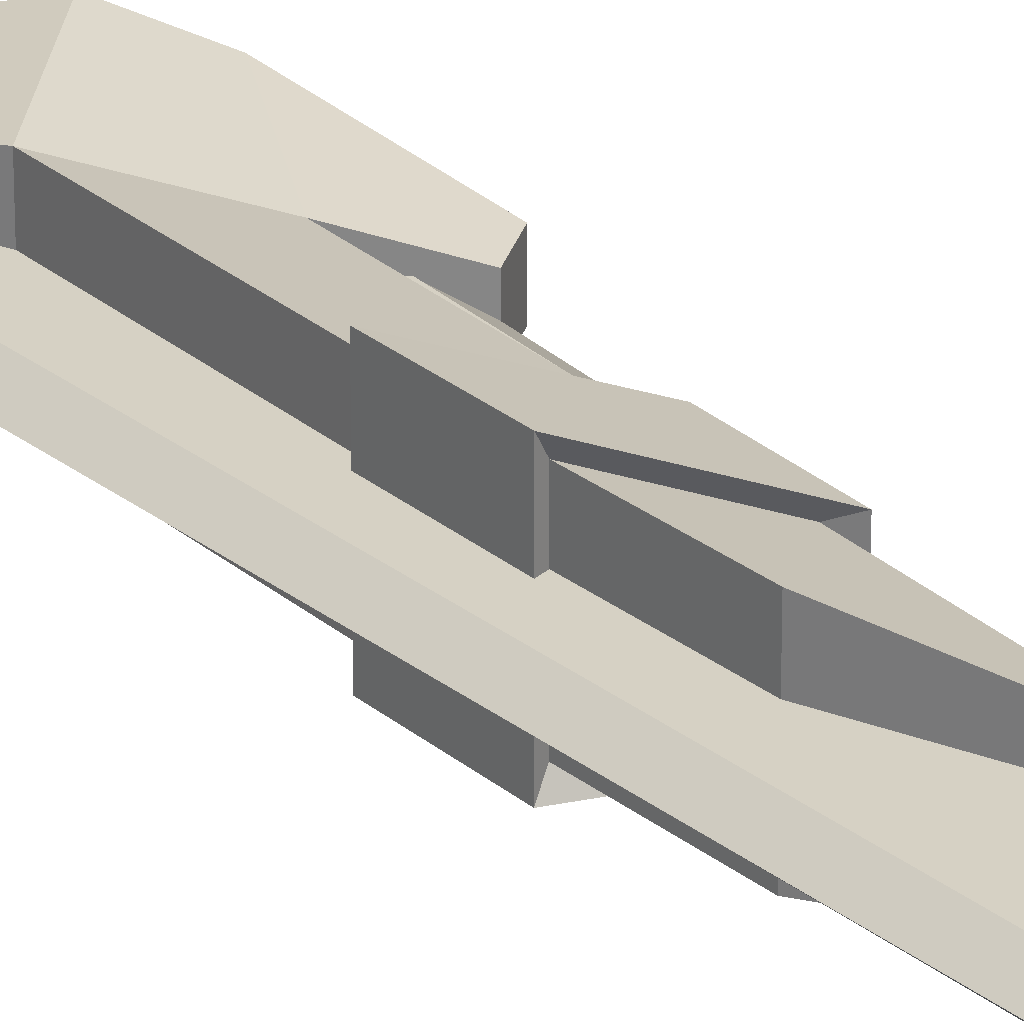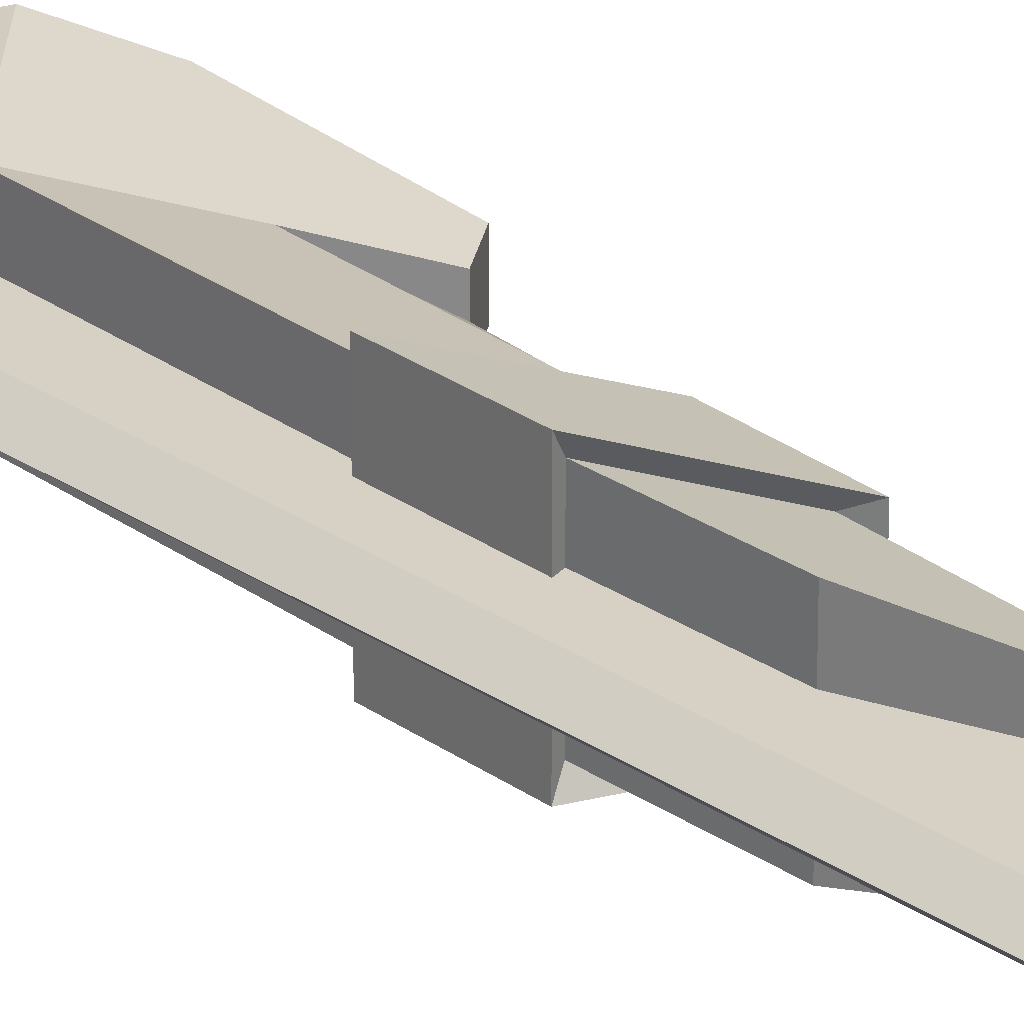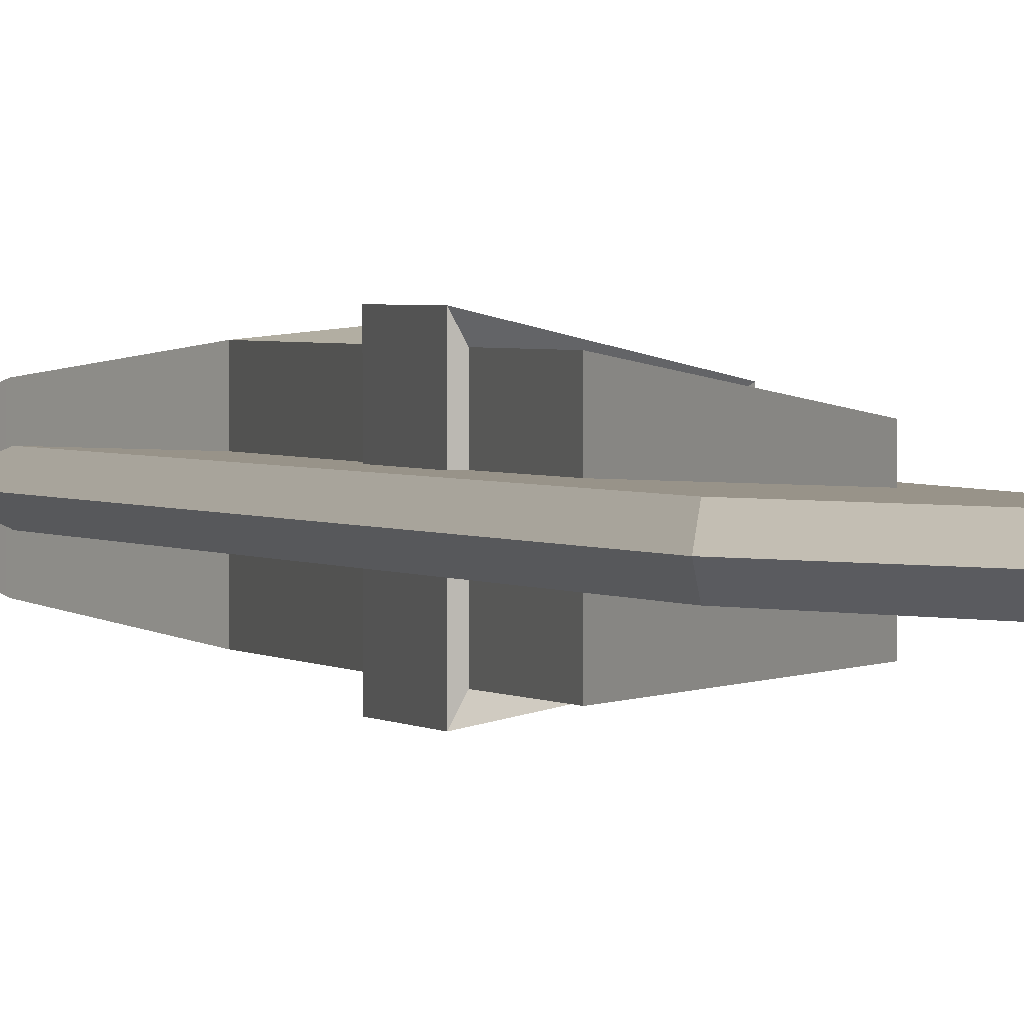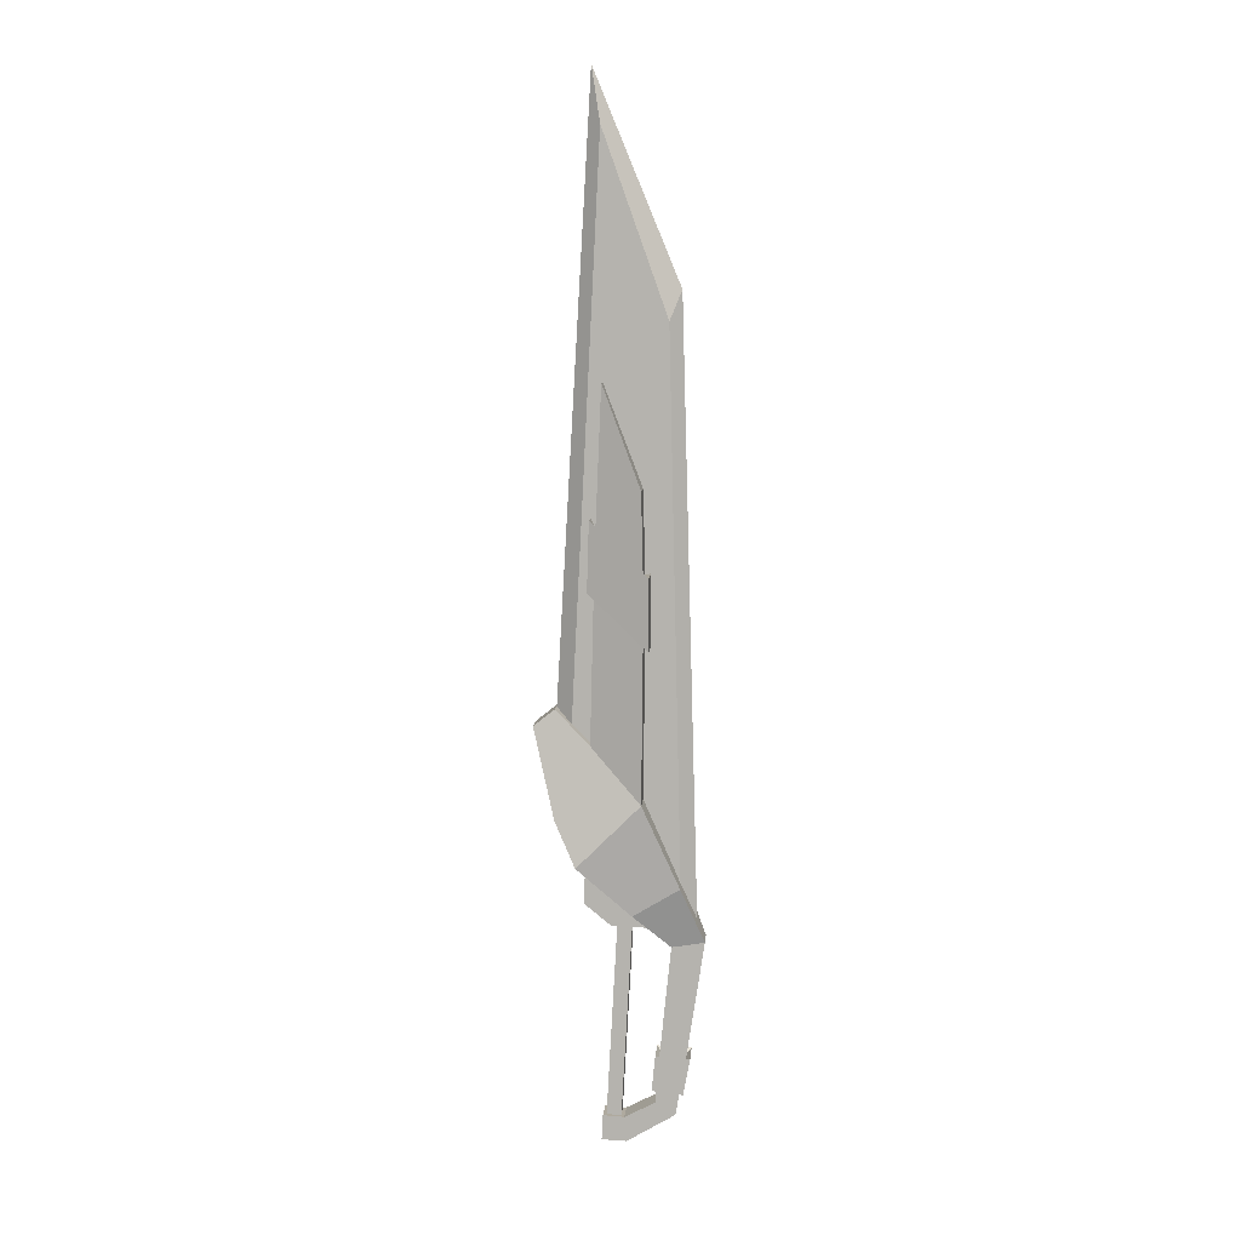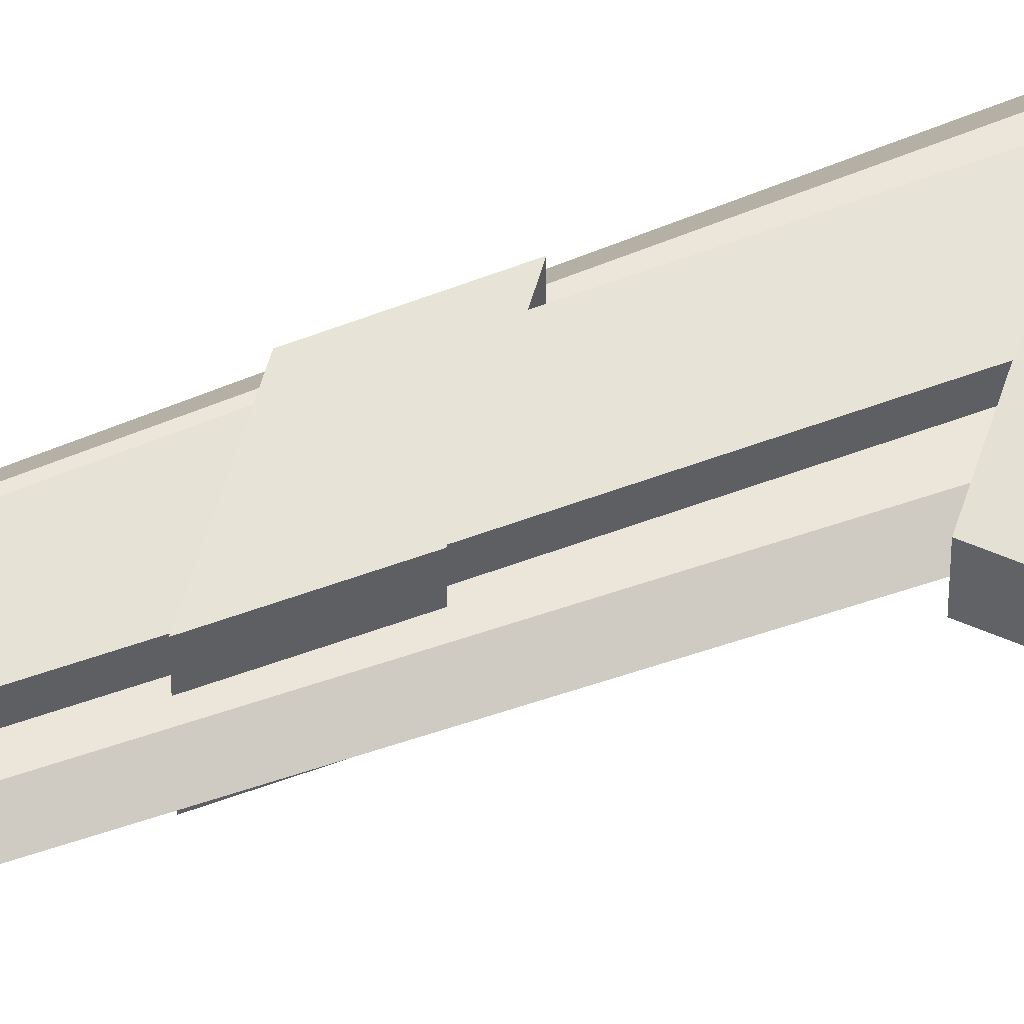
<metadata>
{"format":"obj","ext":"obj","renderer":"f3d","projection":"perspective","resolution":1024,"background":"white","views":[{"elev":26.9,"azim":142.3,"up":"+Z"},{"elev":26.9,"azim":138.1,"up":"+Z"},{"elev":1.6,"azim":163.0,"up":"+Z"},{"elev":8.8,"azim":4.6,"up":"+Y"},{"elev":48.5,"azim":-114.9,"up":"+Z"}]}
</metadata>
<code>
g Cube.070
v 0.08826 -0.06485 -0.04461
v 0.08826 -0.06485 0.04461
v 0.09467 0.06295 0.04461
v 0.09467 0.06295 -0.04461
v 0.08826 -0.06485 -0.04461
v 0.09467 0.06295 -0.04461
v -0.07808 0.07161 -0.04461
v -0.02265 -0.05928 -0.04461
v -0.0822 -0.01043 -0.04461
v -0.07808 0.07161 0.04461
v 0.09467 0.06295 0.04461
v 0.08826 -0.06485 0.04461
v -0.02265 -0.05928 0.04461
v -0.0822 -0.01043 0.04461
v -0.0822 -0.01043 0.04461
v -0.0822 -0.01043 -0.04461
v -0.07808 0.07161 -0.04461
v -0.07808 0.07161 0.04461
v -0.07808 0.07161 0.04461
v -0.07808 0.07161 -0.04461
v 0.09467 0.06295 -0.04461
v 0.09467 0.06295 0.04461
v -0.02265 -0.05928 -0.04461
v -0.0822 -0.01043 -0.04461
v -0.0822 -0.01043 0.04461
v -0.02265 -0.05928 0.04461
v 0.08826 -0.06485 0.04461
v 0.08826 -0.06485 -0.04461
v -0.02265 -0.05928 -0.04461
v -0.02265 -0.05928 0.04461
v 0.01107 -0.5627 0.02838
v -0.04457 -0.5602 0.02838
v -0.04172 -0.5035 0.02838
v 0.006633 -0.5062 0.02838
v -0.04457 -0.5602 0.02838
v -0.04457 -0.5602 -0.02838
v -0.04172 -0.5035 -0.02838
v -0.04172 -0.5035 0.02838
v -0.04457 -0.5602 -0.02838
v 0.01107 -0.5627 -0.02838
v 0.006633 -0.5062 -0.02838
v -0.04172 -0.5035 -0.02838
v 0.01107 -0.5627 0.02838
v 0.01107 -0.5627 -0.02838
v -0.04457 -0.5602 -0.02838
v -0.04457 -0.5602 0.02838
v -0.04172 -0.5035 0.02838
v -0.000955 -0.5058 0.01947
v 0.006633 -0.5062 0.02838
v -0.03413 -0.504 0.01947
v -0.04172 -0.5035 -0.02838
v -0.03413 -0.504 -0.01947
v 0.006633 -0.5062 -0.02838
v -0.000955 -0.5058 -0.01947
v 0.01107 -0.5627 0.02838
v 0.006633 -0.5062 0.02838
v 0.07513 -0.4705 0.02838
v 0.1207 -0.4976 0.02838
v 0.1306 -0.437 0.02838
v 0.07745 -0.4309 0.02838
v 0.006633 -0.5062 -0.02838
v 0.07513 -0.4705 -0.02838
v 0.07513 -0.4705 0.02838
v 0.006633 -0.5062 0.02838
v 0.006633 -0.5062 -0.02838
v 0.01107 -0.5627 -0.02838
v 0.1207 -0.4976 -0.02838
v 0.07513 -0.4705 -0.02838
v 0.07745 -0.4309 -0.02838
v 0.1306 -0.437 -0.02838
v 0.1207 -0.4976 0.02838
v 0.1306 -0.437 0.02838
v 0.1306 -0.437 -0.02838
v 0.1207 -0.4976 -0.02838
v 0.08355 -0.3708 -0.02838
v 0.1099 -0.1112 -0.02838
v 0.1099 -0.1112 0.02838
v 0.08355 -0.3708 0.02838
v 0.07513 -0.4705 -0.02838
v 0.07745 -0.4309 -0.02838
v 0.07745 -0.4309 0.02838
v 0.07513 -0.4705 0.02838
v 0.02627 -0.0324 0.06566
v -0.09494 0.08139 0.09832
v 0.04733 0.2212 0.08927
v 0.1307 0.03095 0.06566
v 0.1423 -0.3735 0.02838
v 0.1839 -0.09866 0.02838
v 0.1839 -0.09866 -0.02838
v 0.1423 -0.3735 -0.02838
v 0.08355 -0.3708 0.02838
v 0.1099 -0.1112 0.02838
v 0.1839 -0.09866 0.02838
v 0.1423 -0.3735 0.02838
v 0.1423 -0.3735 -0.02838
v 0.1839 -0.09866 -0.02838
v 0.1099 -0.1112 -0.02838
v 0.08355 -0.3708 -0.02838
v -0.09494 0.08139 -0.09832
v -0.1417 0.1826 -0.08164
v -0.1417 0.1826 0.08164
v -0.09494 0.08139 0.09832
v 0.1307 0.03095 -0.06566
v 0.04733 0.2212 -0.08927
v -0.09494 0.08139 -0.09832
v 0.02627 -0.0324 -0.06566
v 0.02627 -0.0324 -0.06566
v -0.09494 0.08139 -0.09832
v -0.09494 0.08139 0.09832
v 0.02627 -0.0324 0.06566
v 0.1099 -0.1112 -0.02838
v 0.1099 -0.1112 0.02838
v 0.1307 0.03095 0.06566
v 0.04733 0.2212 0.08927
v 0.04733 0.2212 -0.08927
v 0.1307 0.03095 -0.06566
v 0.1839 -0.09866 0.02838
v 0.1839 -0.09866 -0.02838
v -0.06556 0.3439 0.05814
v -0.1446 0.4191 0.03239
v -0.1446 0.4191 -0.03239
v -0.06556 0.3439 -0.05814
v -0.09494 0.08139 0.09832
v -0.1417 0.1826 0.08164
v -0.06556 0.3439 0.05814
v 0.04733 0.2212 0.08927
v 0.04733 0.2212 -0.08927
v -0.06556 0.3439 -0.05814
v -0.1417 0.1826 -0.08164
v -0.09494 0.08139 -0.09832
v -0.1446 0.4191 -0.03239
v -0.1446 0.4191 0.03239
v -0.1929 0.3809 0.03239
v -0.1929 0.3809 -0.03239
v -0.1417 0.1826 0.08164
v -0.1929 0.3809 0.03239
v -0.1446 0.4191 0.03239
v -0.06556 0.3439 0.05814
v -0.06556 0.3439 -0.05814
v -0.1446 0.4191 -0.03239
v -0.1929 0.3809 -0.03239
v -0.1417 0.1826 -0.08164
v -0.1417 0.1826 -0.08164
v -0.1929 0.3809 -0.03239
v -0.1929 0.3809 0.03239
v -0.1417 0.1826 0.08164
v 0.1839 -0.09866 -0.02838
v 0.1307 0.03095 -0.06566
v 0.02627 -0.0324 -0.06566
v 0.1099 -0.1112 -0.02838
v 0.1099 -0.1112 0.02838
v 0.02627 -0.0324 0.06566
v 0.1307 0.03095 0.06566
v 0.1839 -0.09866 0.02838
v 0.05069 0.7139 0.08927
v 0.04629 0.8993 0.08927
v 0.04629 0.8993 -0.08927
v 0.05069 0.7139 -0.08927
v 0.04629 0.8993 0.08927
v -0.04031 1.125 0.05814
v -0.04031 1.125 -0.05814
v 0.04629 0.8993 -0.08927
v -0.05355 0.8081 0.05814
v -0.04031 1.125 0.05814
v 0.04629 0.8993 0.08927
v 0.05069 0.7139 0.08927
v -0.05355 0.8081 -0.05814
v -0.04031 1.125 -0.05814
v -0.04031 1.125 0.05814
v -0.05355 0.8081 0.05814
v 0.05069 0.7139 -0.08927
v 0.04629 0.8993 -0.08927
v -0.04031 1.125 -0.05814
v -0.05355 0.8081 -0.05814
v 0.01107 -0.5627 -0.02838
v 0.01107 -0.5627 0.02838
v 0.1207 -0.4976 0.02838
v 0.1207 -0.4976 -0.02838
v 0.04733 0.2212 0.08927
v 0.05085 0.5861 0.08927
v 0.05085 0.5861 -0.08927
v 0.04733 0.2212 -0.08927
v -0.06556 0.3439 0.05814
v -0.05725 0.6829 0.05814
v 0.05085 0.5861 0.08927
v 0.04733 0.2212 0.08927
v -0.06556 0.3439 -0.05814
v -0.05725 0.6829 -0.05814
v -0.05725 0.6829 0.05814
v -0.06556 0.3439 0.05814
v 0.04733 0.2212 -0.08927
v 0.05085 0.5861 -0.08927
v -0.05725 0.6829 -0.05814
v -0.06556 0.3439 -0.05814
v -0.03413 -0.504 -0.01947
v -0.005369 0.01898 -0.01947
v -0.005369 0.01898 0.01947
v -0.03413 -0.504 0.01947
v 0.006633 -0.5062 0.02838
v -0.000955 -0.5058 0.01947
v -0.000955 -0.5058 -0.01947
v 0.006633 -0.5062 -0.02838
v -0.005369 0.01898 0.01947
v -0.005369 0.01898 -0.01947
v 0.02781 0.01712 -0.01947
v 0.02781 0.01712 0.01947
v -0.000955 -0.5058 0.01947
v 0.02781 0.01712 0.01947
v 0.02781 0.01712 -0.01947
v -0.000955 -0.5058 -0.01947
v -0.000955 -0.5058 -0.01947
v 0.02781 0.01712 -0.01947
v -0.005369 0.01898 -0.01947
v -0.03413 -0.504 -0.01947
v -0.03413 -0.504 0.01947
v -0.005369 0.01898 0.01947
v 0.02781 0.01712 0.01947
v -0.000955 -0.5058 0.01947
v -0.05355 0.8081 -0.05814
v -0.06609 0.8351 -0.07237
v 0.06366 0.7178 -0.1111
v 0.05069 0.7139 -0.08927
v -0.05725 0.6829 0.05814
v -0.07069 0.6793 0.07237
v 0.06386 0.5588 0.1111
v 0.05085 0.5861 0.08927
v -0.05355 0.8081 0.05814
v -0.06609 0.8351 0.07237
v -0.06609 0.8351 -0.07237
v -0.05355 0.8081 -0.05814
v 0.05085 0.5861 -0.08927
v 0.06386 0.5588 -0.1111
v -0.07069 0.6793 -0.07237
v -0.05725 0.6829 -0.05814
v 0.08355 -0.3708 -0.02838
v 0.07565 -0.3606 -0.03737
v 0.1531 -0.3641 -0.03737
v 0.1423 -0.3735 -0.02838
v 0.1306 -0.437 -0.02838
v 0.1376 -0.4477 -0.03737
v 0.06762 -0.4397 -0.03737
v 0.07745 -0.4309 -0.02838
v 0.1423 -0.3735 -0.02838
v 0.1531 -0.3641 -0.03737
v 0.1531 -0.3641 0.03737
v 0.1423 -0.3735 0.02838
v 0.07745 -0.4309 0.02838
v 0.06762 -0.4397 0.03737
v 0.1376 -0.4477 0.03737
v 0.1306 -0.437 0.02838
v 0.06386 0.5588 -0.1111
v 0.06366 0.7178 -0.1111
v -0.06609 0.8351 -0.07237
v -0.07069 0.6793 -0.07237
v -0.07069 0.6793 -0.07237
v -0.06609 0.8351 -0.07237
v -0.06609 0.8351 0.07237
v -0.07069 0.6793 0.07237
v -0.07069 0.6793 0.07237
v -0.06609 0.8351 0.07237
v 0.06366 0.7178 0.1111
v 0.06386 0.5588 0.1111
v 0.06386 0.5588 0.1111
v 0.06366 0.7178 0.1111
v 0.06366 0.7178 -0.1111
v 0.06386 0.5588 -0.1111
v -0.05725 0.6829 -0.05814
v -0.07069 0.6793 -0.07237
v -0.07069 0.6793 0.07237
v -0.05725 0.6829 0.05814
v 0.05069 0.7139 -0.08927
v 0.06366 0.7178 -0.1111
v 0.06366 0.7178 0.1111
v 0.05069 0.7139 0.08927
v 0.05085 0.5861 0.08927
v 0.06386 0.5588 0.1111
v 0.06386 0.5588 -0.1111
v 0.05085 0.5861 -0.08927
v 0.05069 0.7139 0.08927
v 0.06366 0.7178 0.1111
v -0.06609 0.8351 0.07237
v -0.05355 0.8081 0.05814
v 0.1376 -0.4477 -0.03737
v 0.1531 -0.3641 -0.03737
v 0.07565 -0.3606 -0.03737
v 0.06762 -0.4397 -0.03737
v 0.06762 -0.4397 0.03737
v 0.07565 -0.3606 0.03737
v 0.1531 -0.3641 0.03737
v 0.1376 -0.4477 0.03737
v 0.1376 -0.4477 0.03737
v 0.1531 -0.3641 0.03737
v 0.1531 -0.3641 -0.03737
v 0.1376 -0.4477 -0.03737
v 0.06762 -0.4397 -0.03737
v 0.07565 -0.3606 -0.03737
v 0.07565 -0.3606 0.03737
v 0.06762 -0.4397 0.03737
v 0.08355 -0.3708 0.02838
v 0.07565 -0.3606 0.03737
v 0.07565 -0.3606 -0.03737
v 0.08355 -0.3708 -0.02838
v 0.07745 -0.4309 -0.02838
v 0.06762 -0.4397 -0.03737
v 0.06762 -0.4397 0.03737
v 0.07745 -0.4309 0.02838
v 0.1423 -0.3735 0.02838
v 0.1531 -0.3641 0.03737
v 0.07565 -0.3606 0.03737
v 0.08355 -0.3708 0.02838
v 0.1306 -0.437 0.02838
v 0.1376 -0.4477 0.03737
v 0.1376 -0.4477 -0.03737
v 0.1306 -0.437 -0.02838
v 0.1675 -0.1351 -7.345e-08
v 0.1307 -0.0194 0.0251
v 0.1007 1.253 0.0251
v 0.127 1.319 -6.025e-08
v 0.1307 -0.0194 0.0251
v -0.1148 0.2671 0.0251
v -0.0449 1.66 0.0251
v 0.1007 1.253 0.0251
v -0.153 0.2618 3.101e-08
v -0.1148 0.2671 -0.0251
v -0.0449 1.66 -0.0251
v -0.06574 1.784 2.56e-09
v -0.1148 0.2671 -0.0251
v 0.1307 -0.0194 -0.0251
v 0.1007 1.253 -0.0251
v -0.0449 1.66 -0.0251
v 0.1675 -0.1351 -7.345e-08
v 0.1307 -0.0194 -0.0251
v -0.1148 0.2671 -0.0251
v -0.153 0.2618 3.101e-08
v -0.06574 1.784 2.56e-09
v -0.0449 1.66 -0.0251
v 0.1007 1.253 -0.0251
v 0.127 1.319 -6.025e-08
v -0.0449 1.66 0.0251
v -0.06574 1.784 2.56e-09
v 0.127 1.319 -6.025e-08
v 0.1007 1.253 0.0251
v 0.1307 -0.0194 0.0251
v 0.1675 -0.1351 -7.345e-08
v -0.153 0.2618 3.101e-08
v -0.1148 0.2671 0.0251
v -0.1148 0.2671 0.0251
v -0.153 0.2618 3.101e-08
v -0.06574 1.784 2.56e-09
v -0.0449 1.66 0.0251
v 0.1307 -0.0194 -0.0251
v 0.1675 -0.1351 -7.345e-08
v 0.127 1.319 -6.025e-08
v 0.1007 1.253 -0.0251
g Cube.070_0
f 3 2 1
f 4 3 1
f 7 6 5
f 5 8 7
f 8 9 7
f 12 11 10
f 10 13 12
f 10 14 13
f 17 16 15
f 18 17 15
f 21 20 19
f 22 21 19
f 25 24 23
f 26 25 23
f 29 28 27
f 30 29 27
g Cube.070_1
f 33 32 31
f 34 33 31
f 37 36 35
f 38 37 35
f 41 40 39
f 42 41 39
f 45 44 43
f 46 45 43
f 49 48 47
f 48 50 47
f 47 50 51
f 50 52 51
f 51 52 53
f 52 54 53
f 57 56 55
f 58 57 55
f 58 59 57
f 59 60 57
f 63 62 61
f 64 63 61
f 67 66 65
f 68 67 65
f 68 69 67
f 69 70 67
f 73 72 71
f 74 73 71
f 77 76 75
f 78 77 75
f 81 80 79
f 82 81 79
f 85 84 83
f 86 85 83
f 89 88 87
f 90 89 87
f 93 92 91
f 94 93 91
f 97 96 95
f 98 97 95
f 101 100 99
f 102 101 99
f 105 104 103
f 106 105 103
f 109 108 107
f 110 109 107
f 110 107 111
f 112 110 111
f 115 114 113
f 116 115 113
f 116 113 117
f 118 116 117
f 121 120 119
f 122 121 119
f 125 124 123
f 126 125 123
f 129 128 127
f 130 129 127
f 133 132 131
f 134 133 131
f 137 136 135
f 138 137 135
f 141 140 139
f 142 141 139
f 145 144 143
f 146 145 143
f 149 148 147
f 150 149 147
f 153 152 151
f 154 153 151
f 157 156 155
f 158 157 155
f 161 160 159
f 162 161 159
f 165 164 163
f 166 165 163
f 169 168 167
f 170 169 167
f 173 172 171
f 174 173 171
f 177 176 175
f 178 177 175
f 181 180 179
f 182 181 179
f 185 184 183
f 186 185 183
f 189 188 187
f 190 189 187
f 193 192 191
f 194 193 191
f 197 196 195
f 198 197 195
f 201 200 199
f 202 201 199
f 205 204 203
f 206 205 203
f 209 208 207
f 210 209 207
f 213 212 211
f 214 213 211
f 217 216 215
f 218 217 215
g Cube.070_2
f 221 220 219
f 222 221 219
f 225 224 223
f 226 225 223
f 229 228 227
f 230 229 227
f 233 232 231
f 234 233 231
f 237 236 235
f 238 237 235
f 241 240 239
f 242 241 239
f 245 244 243
f 246 245 243
f 249 248 247
f 250 249 247
f 253 252 251
f 254 253 251
f 257 256 255
f 258 257 255
f 261 260 259
f 262 261 259
f 265 264 263
f 266 265 263
f 269 268 267
f 270 269 267
f 273 272 271
f 274 273 271
f 277 276 275
f 278 277 275
f 281 280 279
f 282 281 279
f 285 284 283
f 286 285 283
f 289 288 287
f 290 289 287
f 293 292 291
f 294 293 291
f 297 296 295
f 298 297 295
f 301 300 299
f 302 301 299
f 305 304 303
f 306 305 303
f 309 308 307
f 310 309 307
f 313 312 311
f 314 313 311
g Cube.070_3
f 317 316 315
f 318 317 315
f 321 320 319
f 322 321 319
f 325 324 323
f 326 325 323
f 329 328 327
f 330 329 327
f 333 332 331
f 334 333 331
f 337 336 335
f 338 337 335
f 341 340 339
f 342 341 339
f 345 344 343
f 346 345 343
f 349 348 347
f 350 349 347
f 353 352 351
f 354 353 351

</code>
